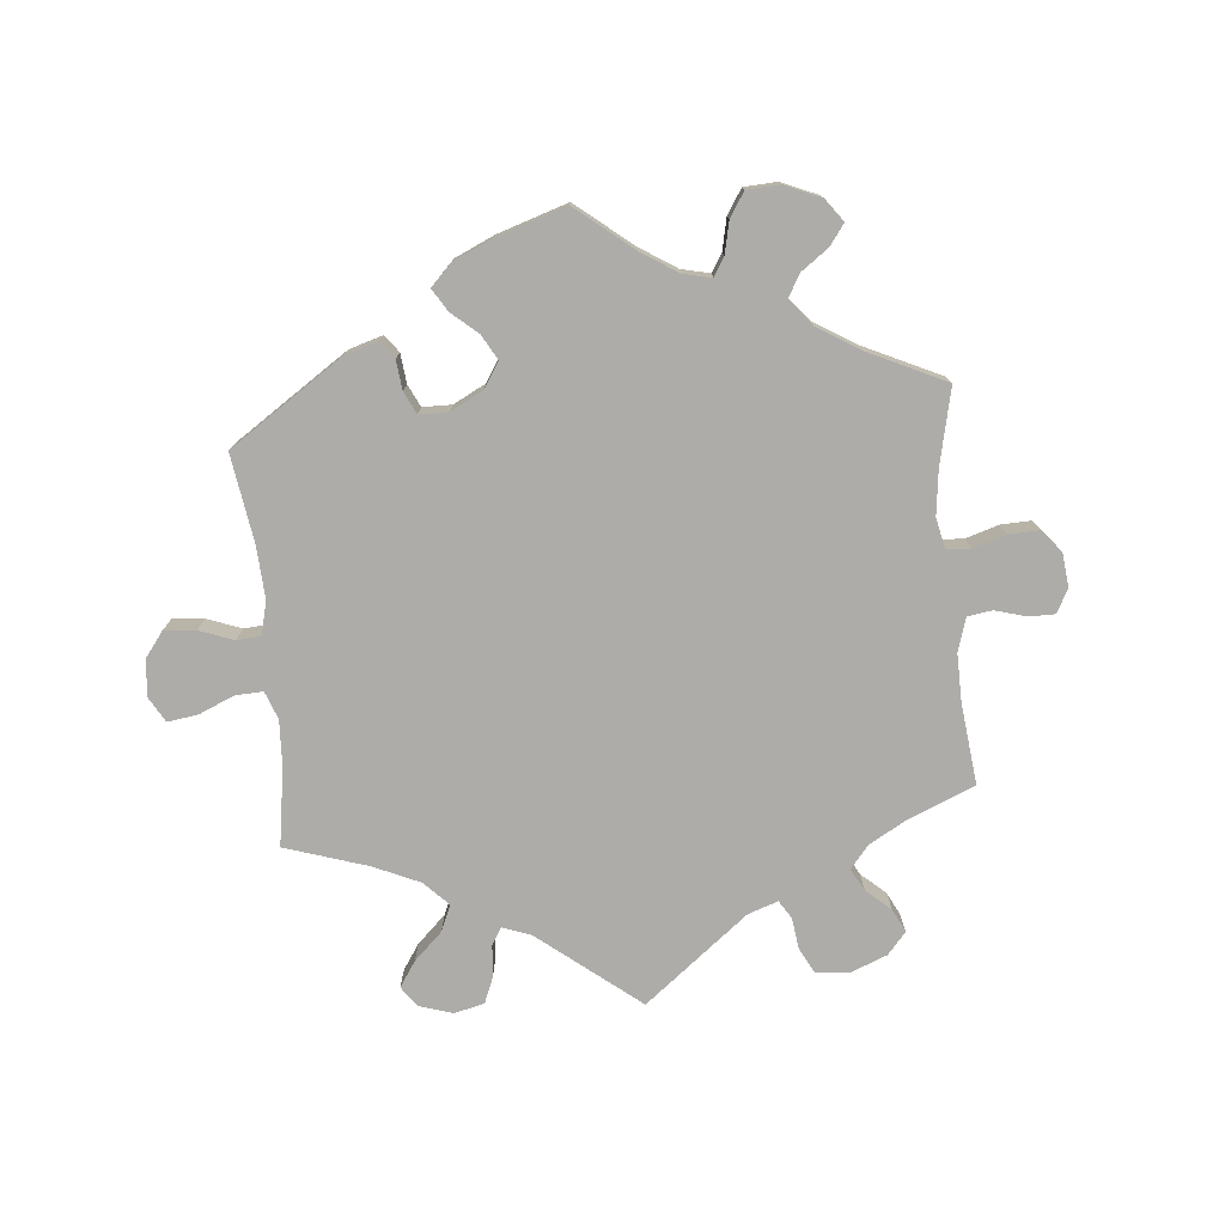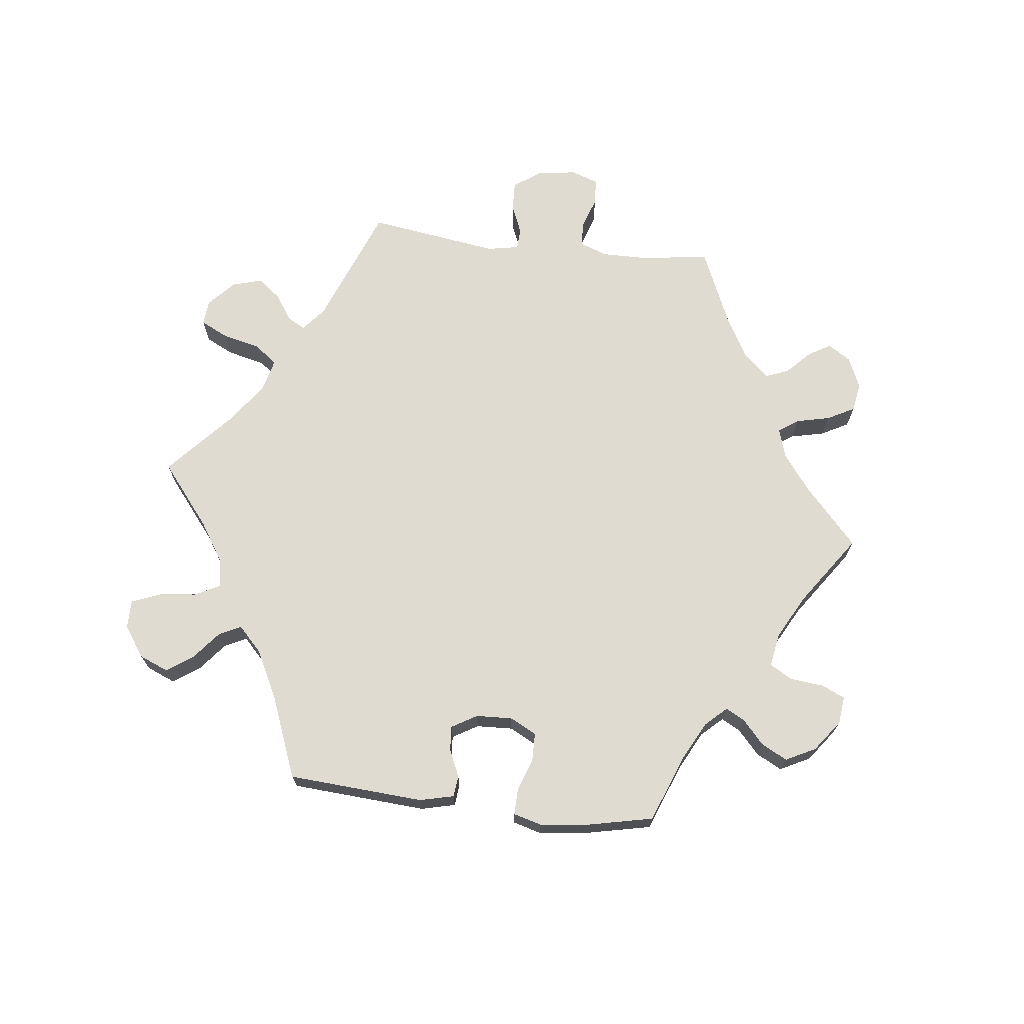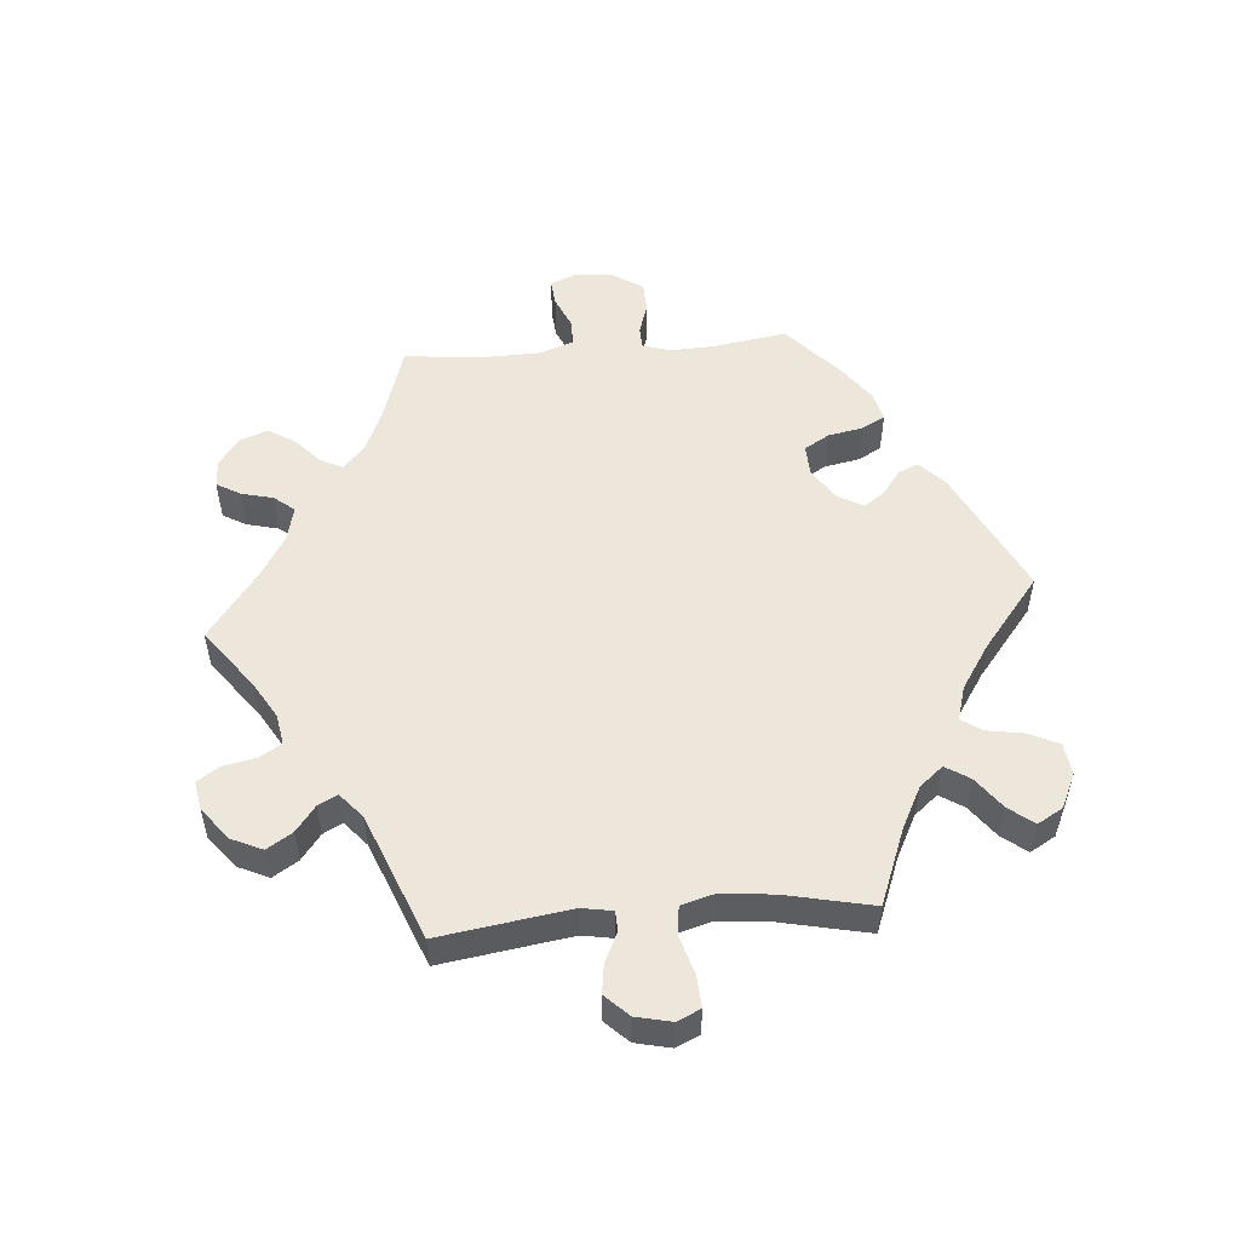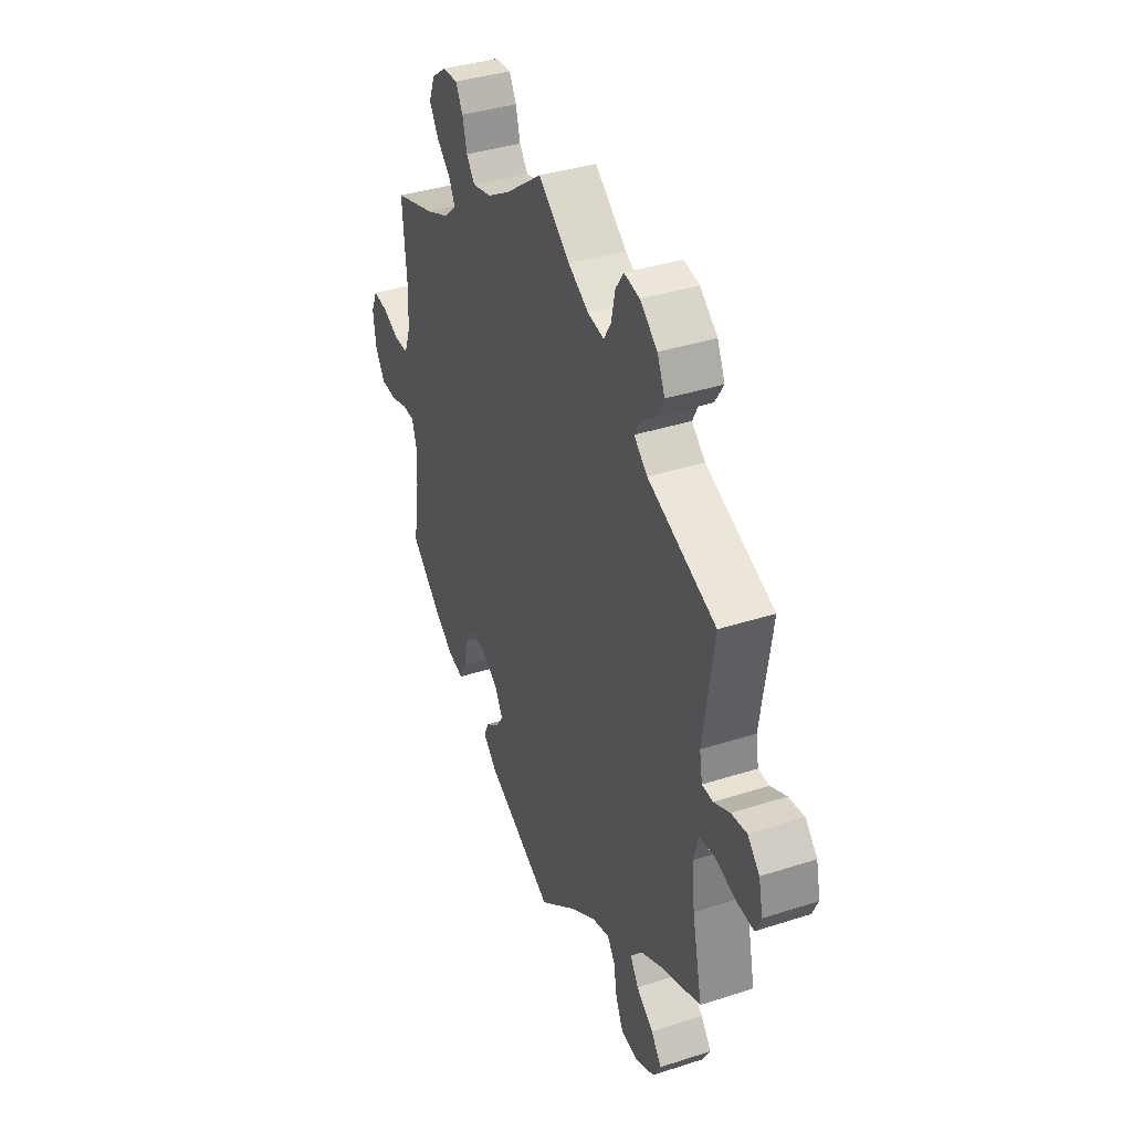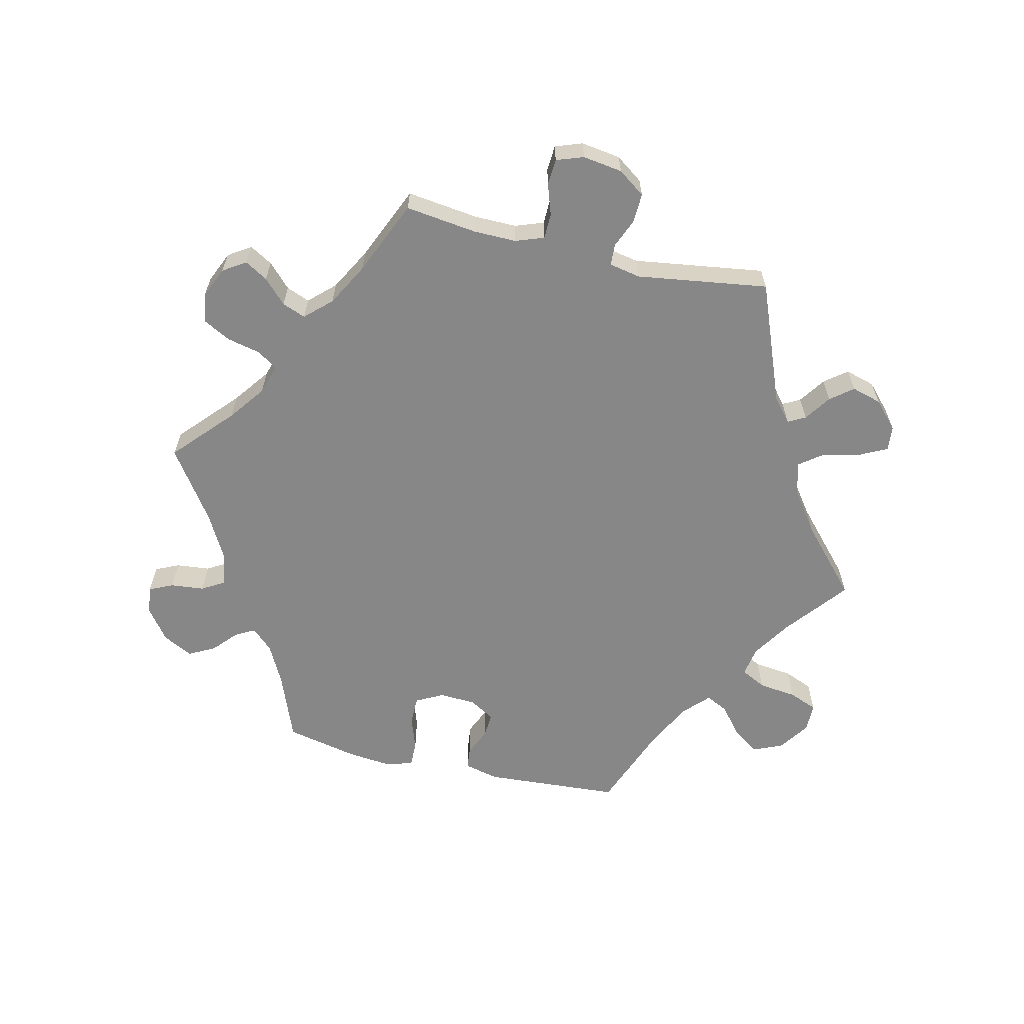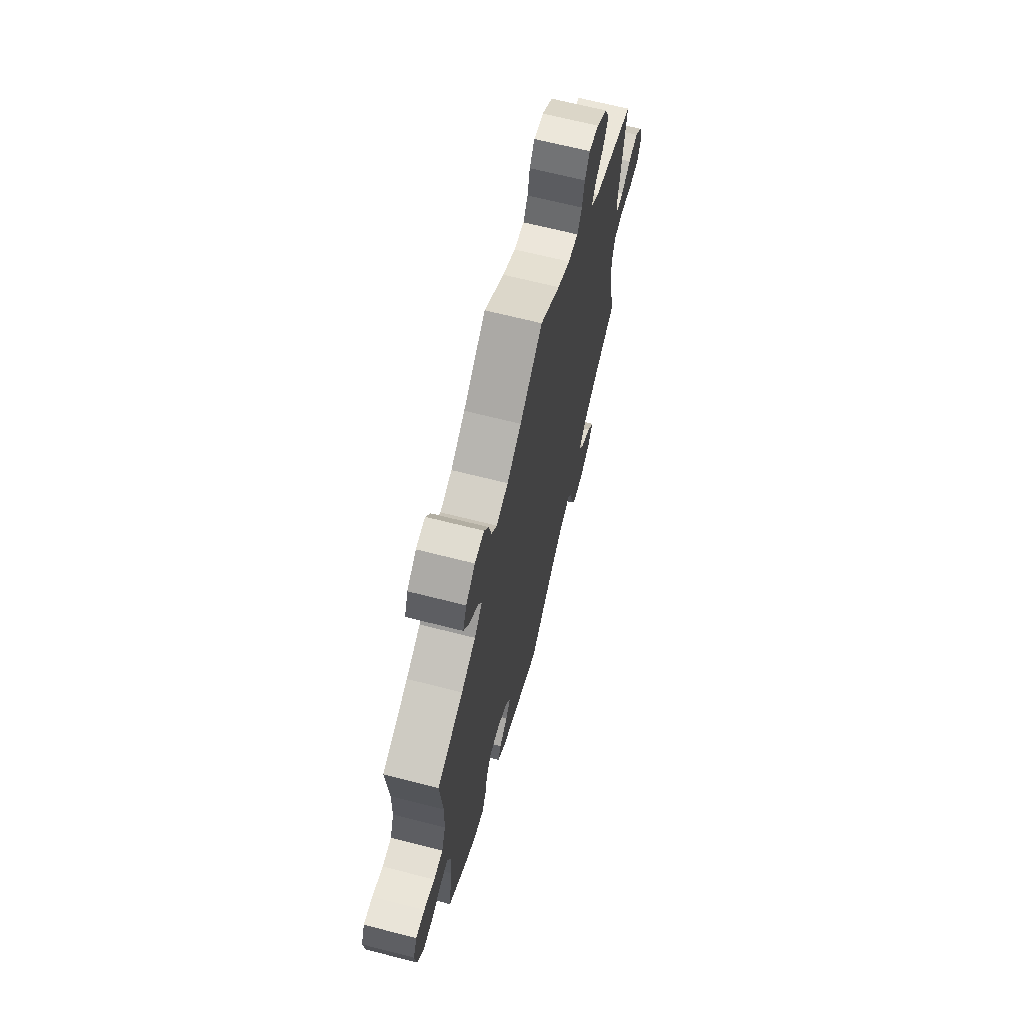
<metadata>
{"format":"obj","ext":"obj","renderer":"f3d","projection":"perspective","resolution":1024,"background":"white","views":[{"elev":-76.7,"azim":-114.7,"up":"+Y"},{"elev":70.2,"azim":-143.3,"up":"+Y"},{"elev":53.0,"azim":85.3,"up":"+Y"},{"elev":37.6,"azim":67.6,"up":"+Z"},{"elev":-62.3,"azim":16.9,"up":"+Y"},{"elev":66.7,"azim":-75.6,"up":"+Z"}]}
</metadata>
<code>
v -0.484 0.07 -0.178
v -0.481 0.07 -0.112
v -0.494 0.07 -0.07
v -0.527 0.07 -0.069
v -0.574 0.07 -0.084
v -0.618 0.07 -0.082
v -0.646 0.07 -0.039
v -0.653 0.07 0.02
v -0.636 0.07 0.059
v -0.597 0.07 0.055
v -0.55 0.07 0.034
v -0.51 0.07 0.034
v -0.492 0.07 0.083
v -0.49 0.07 0.16
v -0.501 0.07 0.289
v -0.387 0.07 0.325
v -0.324 0.07 0.352
v -0.289 0.07 0.384
v -0.305 0.07 0.417
v -0.344 0.07 0.453
v -0.369 0.07 0.493
v -0.353 0.07 0.535
v -0.312 0.07 0.565
v -0.271 0.07 0.567
v -0.251 0.07 0.532
v -0.239 0.07 0.484
v -0.215 0.07 0.454
v -0.163 0.07 0.466
v -0.1 0.07 0.504
v 0 0.07 0.578
v 0.088 0.07 0.511
v 0.144 0.07 0.478
v 0.189 0.07 0.47
v 0.209 0.07 0.503
v 0.219 0.07 0.552
v 0.241 0.07 0.585
v 0.284 0.07 0.577
v 0.332 0.07 0.539
v 0.353 0.07 0.493
v 0.329 0.07 0.455
v 0.291 0.07 0.426
v 0.276 0.07 0.397
v 0.313 0.07 0.365
v 0.501 0.07 0.29
v 0.472 0.07 0.096
v 0.48 0.07 0.05
v 0.51 0.07 0.049
v 0.554 0.07 0.07
v 0.597 0.07 0.076
v 0.63 0.07 0.042
v 0.642 0.07 -0.011
v 0.626 0.07 -0.046
v 0.58 0.07 -0.043
v 0.522 0.07 -0.026
v 0.479 0.07 -0.031
v 0.465 0.07 -0.081
v 0.473 0.07 -0.158
v 0.501 0.07 -0.288
v 0.388 0.07 -0.332
v 0.326 0.07 -0.364
v 0.297 0.07 -0.399
v 0.32 0.07 -0.435
v 0.367 0.07 -0.47
v 0.396 0.07 -0.507
v 0.374 0.07 -0.545
v 0.323 0.07 -0.569
v 0.275 0.07 -0.563
v 0.254 0.07 -0.519
v 0.245 0.07 -0.464
v 0.224 0.07 -0.433
v 0.173 0.07 -0.448
v 0.106 0.07 -0.492
v 0 0.07 -0.577
v -0.187 0.07 -0.485
v -0.226 0.07 -0.448
v -0.213 0.07 -0.418
v -0.176 0.07 -0.391
v -0.155 0.07 -0.36
v -0.177 0.07 -0.321
v -0.224 0.07 -0.291
v -0.27 0.07 -0.289
v -0.292 0.07 -0.326
v -0.302 0.07 -0.378
v -0.321 0.07 -0.413
v -0.364 0.07 -0.402
v -0.418 0.07 -0.363
v -0.501 0.07 -0.288
v -0.484 0 -0.178
v -0.481 0 -0.112
v -0.494 0 -0.07
v -0.527 0 -0.069
v -0.574 0 -0.084
v -0.618 0 -0.082
v -0.646 0 -0.039
v -0.653 0 0.02
v -0.636 0 0.059
v -0.597 0 0.055
v -0.55 0 0.034
v -0.51 0 0.034
v -0.492 0 0.083
v -0.49 0 0.16
v -0.501 0 0.289
v -0.387 0 0.325
v -0.324 0 0.352
v -0.289 0 0.384
v -0.305 0 0.417
v -0.344 0 0.453
v -0.369 0 0.493
v -0.353 0 0.535
v -0.312 0 0.565
v -0.271 0 0.567
v -0.251 0 0.532
v -0.239 0 0.484
v -0.215 0 0.454
v -0.163 0 0.466
v -0.1 0 0.504
v 0 0 0.578
v 0.088 0 0.511
v 0.144 0 0.478
v 0.189 0 0.47
v 0.209 0 0.503
v 0.219 0 0.552
v 0.241 0 0.585
v 0.284 0 0.577
v 0.332 0 0.539
v 0.353 0 0.493
v 0.329 0 0.455
v 0.291 0 0.426
v 0.276 0 0.397
v 0.313 0 0.365
v 0.501 0 0.29
v 0.472 0 0.096
v 0.48 0 0.05
v 0.51 0 0.049
v 0.554 0 0.07
v 0.597 0 0.076
v 0.63 0 0.042
v 0.642 0 -0.011
v 0.626 0 -0.046
v 0.58 0 -0.043
v 0.522 0 -0.026
v 0.479 0 -0.031
v 0.465 0 -0.081
v 0.473 0 -0.158
v 0.501 0 -0.288
v 0.388 0 -0.332
v 0.326 0 -0.364
v 0.297 0 -0.399
v 0.32 0 -0.435
v 0.367 0 -0.47
v 0.396 0 -0.507
v 0.374 0 -0.545
v 0.323 0 -0.569
v 0.275 0 -0.563
v 0.254 0 -0.519
v 0.245 0 -0.464
v 0.224 0 -0.433
v 0.173 0 -0.448
v 0.106 0 -0.492
v 0 0 -0.577
v -0.187 0 -0.485
v -0.226 0 -0.448
v -0.213 0 -0.418
v -0.176 0 -0.391
v -0.155 0 -0.36
v -0.177 0 -0.321
v -0.224 0 -0.291
v -0.27 0 -0.289
v -0.292 0 -0.326
v -0.302 0 -0.378
v -0.321 0 -0.413
v -0.364 0 -0.402
v -0.418 0 -0.363
v -0.501 0 -0.288
f 86 87 1
f 85 86 1 2
f 82 83 84 85
f 81 82 85 2
f 80 81 2 3
f 79 80 3
f 74 75 76 77
f 72 73 74 77
f 71 72 77 78
f 70 71 78 79
f 66 67 68 69
f 66 69 70
f 65 66 70
f 62 63 64 65
f 61 62 65 70
f 60 61 70 79
f 57 58 59
f 56 57 59 60
f 55 56 60 79
f 51 52 53 54
f 51 54 55
f 50 51 55
f 47 48 49 50
f 46 47 50 55
f 45 46 55 79
f 43 44 45 79
f 38 39 40 41
f 38 41 42
f 37 38 42
f 34 35 36 37
f 33 34 37 42
f 32 33 42 43
f 29 30 31
f 28 29 31 32
f 27 28 32 43
f 23 24 25 26
f 23 26 27
f 22 23 27
f 19 20 21 22
f 18 19 22 27
f 14 15 16
f 13 14 16 17
f 12 13 17 18
f 8 9 10 11
f 8 11 12
f 7 8 12
f 4 5 6 7
f 3 4 7 12
f 18 27 43 79
f 3 12 18 79
f 88 174 173
f 89 88 173 172
f 172 171 170 169
f 89 172 169 168
f 90 89 168 167
f 90 167 166
f 164 163 162 161
f 164 161 160 159
f 165 164 159 158
f 166 165 158 157
f 156 155 154 153
f 157 156 153
f 157 153 152
f 152 151 150 149
f 157 152 149 148
f 166 157 148 147
f 146 145 144
f 147 146 144 143
f 166 147 143 142
f 141 140 139 138
f 142 141 138
f 142 138 137
f 137 136 135 134
f 142 137 134 133
f 166 142 133 132
f 166 132 131 130
f 128 127 126 125
f 129 128 125
f 129 125 124
f 124 123 122 121
f 129 124 121 120
f 130 129 120 119
f 118 117 116
f 119 118 116 115
f 130 119 115 114
f 113 112 111 110
f 114 113 110
f 114 110 109
f 109 108 107 106
f 114 109 106 105
f 103 102 101
f 104 103 101 100
f 105 104 100 99
f 98 97 96 95
f 99 98 95
f 99 95 94
f 94 93 92 91
f 99 94 91 90
f 166 130 114 105
f 166 105 99 90
f 1 88 89 2
f 2 89 90 3
f 3 90 91 4
f 4 91 92 5
f 5 92 93 6
f 6 93 94 7
f 7 94 95 8
f 8 95 96 9
f 9 96 97 10
f 10 97 98 11
f 11 98 99 12
f 12 99 100 13
f 13 100 101 14
f 14 101 102 15
f 15 102 103 16
f 16 103 104 17
f 17 104 105 18
f 18 105 106 19
f 19 106 107 20
f 20 107 108 21
f 21 108 109 22
f 22 109 110 23
f 23 110 111 24
f 24 111 112 25
f 25 112 113 26
f 26 113 114 27
f 27 114 115 28
f 28 115 116 29
f 29 116 117 30
f 30 117 118 31
f 31 118 119 32
f 32 119 120 33
f 33 120 121 34
f 34 121 122 35
f 35 122 123 36
f 36 123 124 37
f 37 124 125 38
f 38 125 126 39
f 39 126 127 40
f 40 127 128 41
f 41 128 129 42
f 42 129 130 43
f 43 130 131 44
f 44 131 132 45
f 45 132 133 46
f 46 133 134 47
f 47 134 135 48
f 48 135 136 49
f 49 136 137 50
f 50 137 138 51
f 51 138 139 52
f 52 139 140 53
f 53 140 141 54
f 54 141 142 55
f 55 142 143 56
f 56 143 144 57
f 57 144 145 58
f 58 145 146 59
f 59 146 147 60
f 60 147 148 61
f 61 148 149 62
f 62 149 150 63
f 63 150 151 64
f 64 151 152 65
f 65 152 153 66
f 66 153 154 67
f 67 154 155 68
f 68 155 156 69
f 69 156 157 70
f 70 157 158 71
f 71 158 159 72
f 72 159 160 73
f 73 160 161 74
f 74 161 162 75
f 75 162 163 76
f 76 163 164 77
f 77 164 165 78
f 78 165 166 79
f 79 166 167 80
f 80 167 168 81
f 81 168 169 82
f 82 169 170 83
f 83 170 171 84
f 84 171 172 85
f 85 172 173 86
f 86 173 174 87
f 87 174 88 1

</code>
